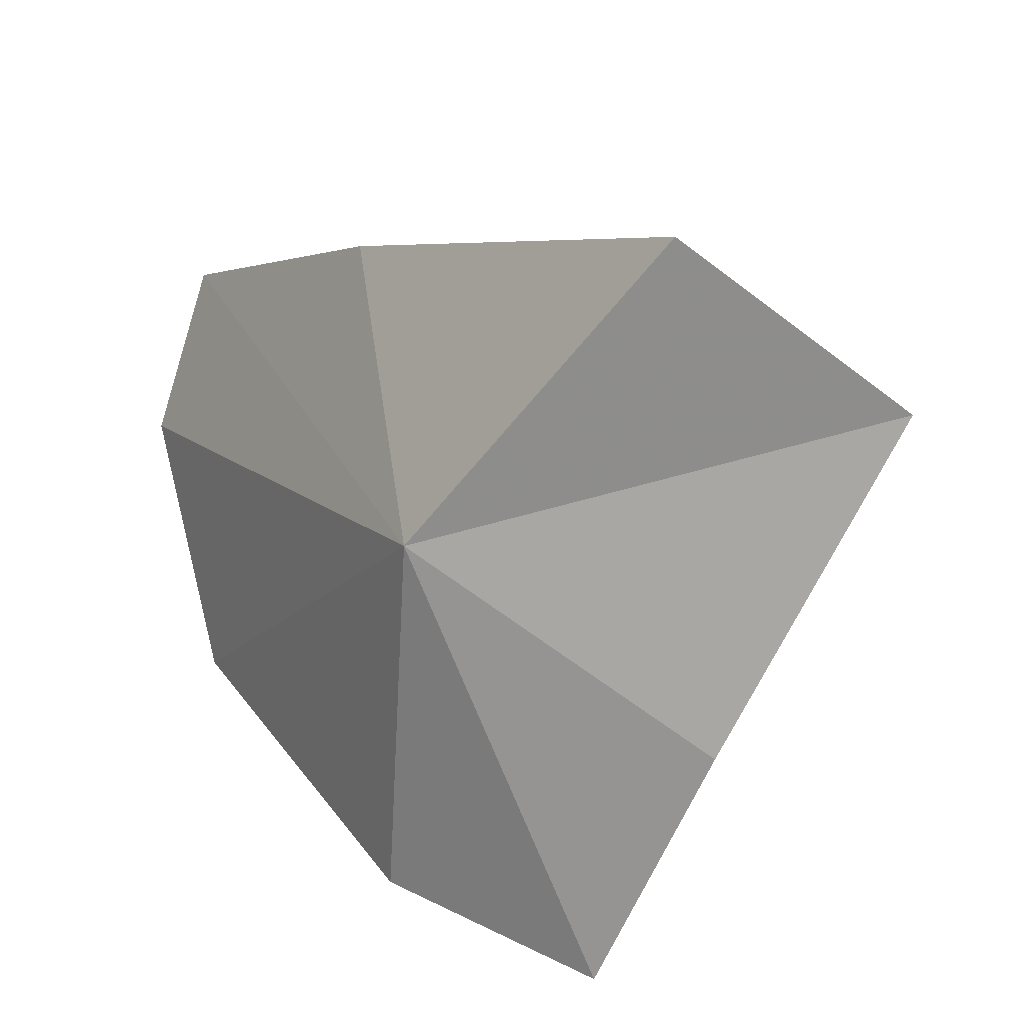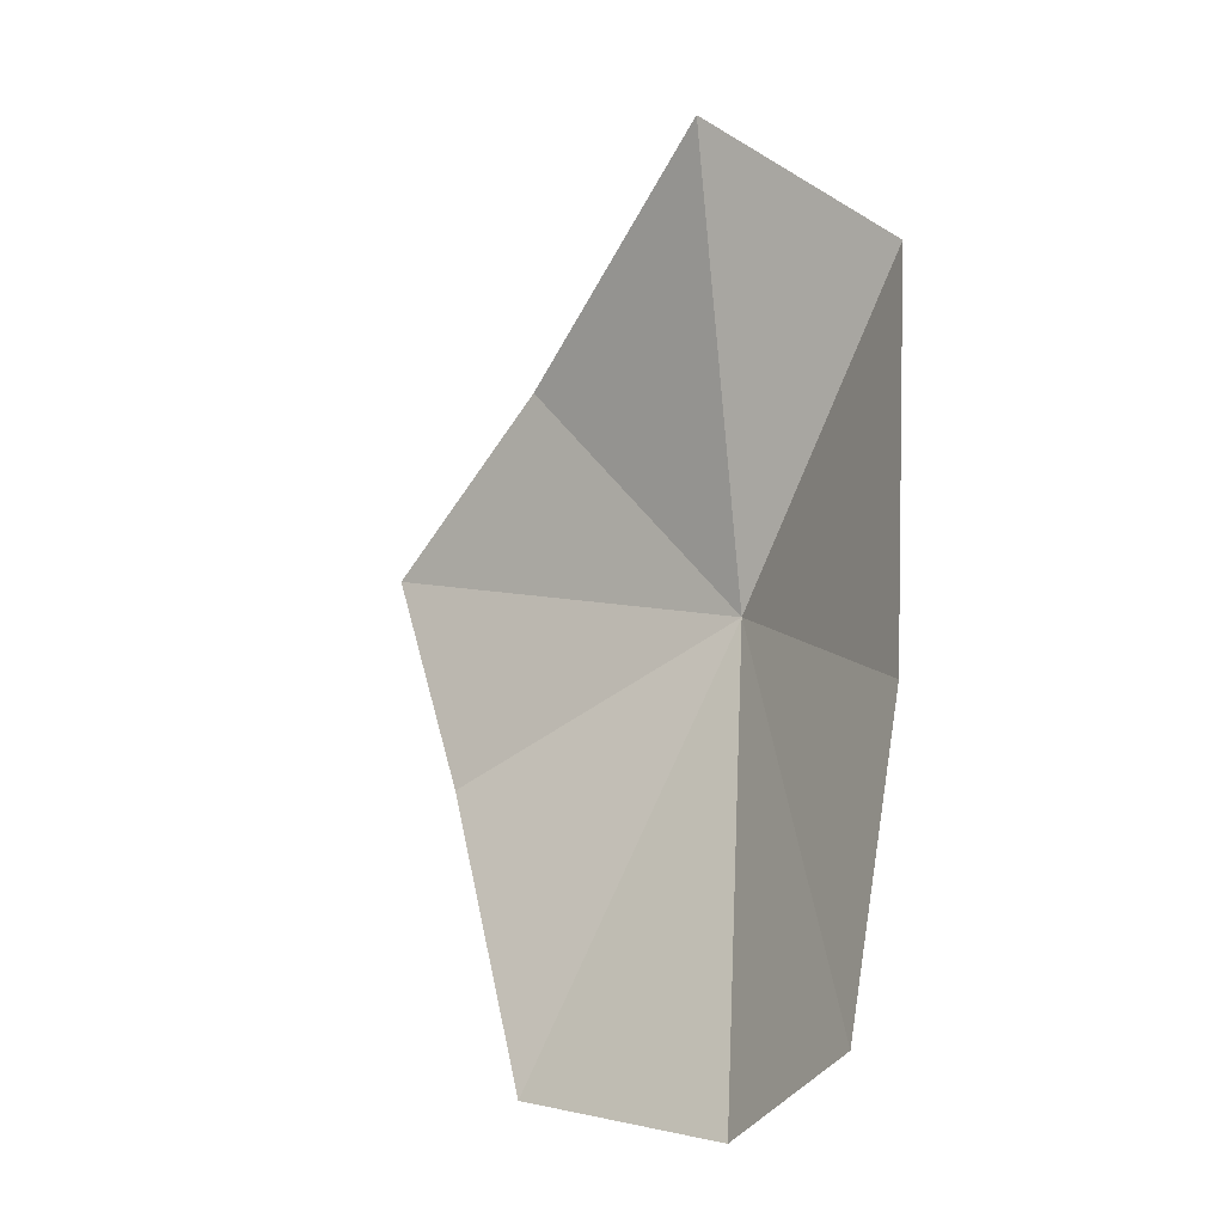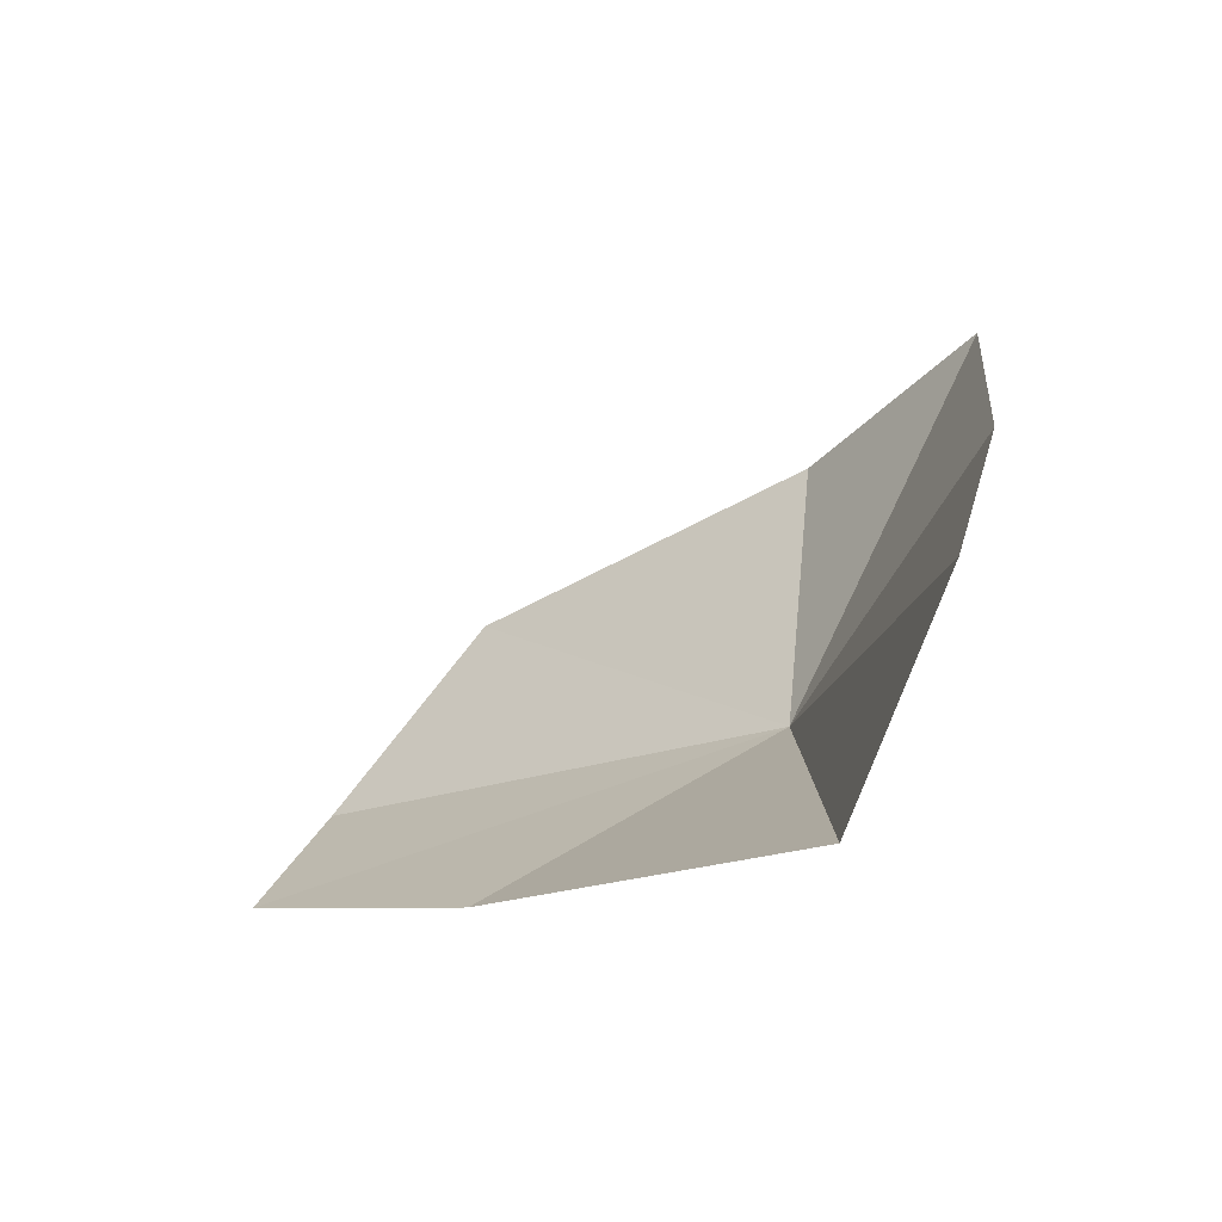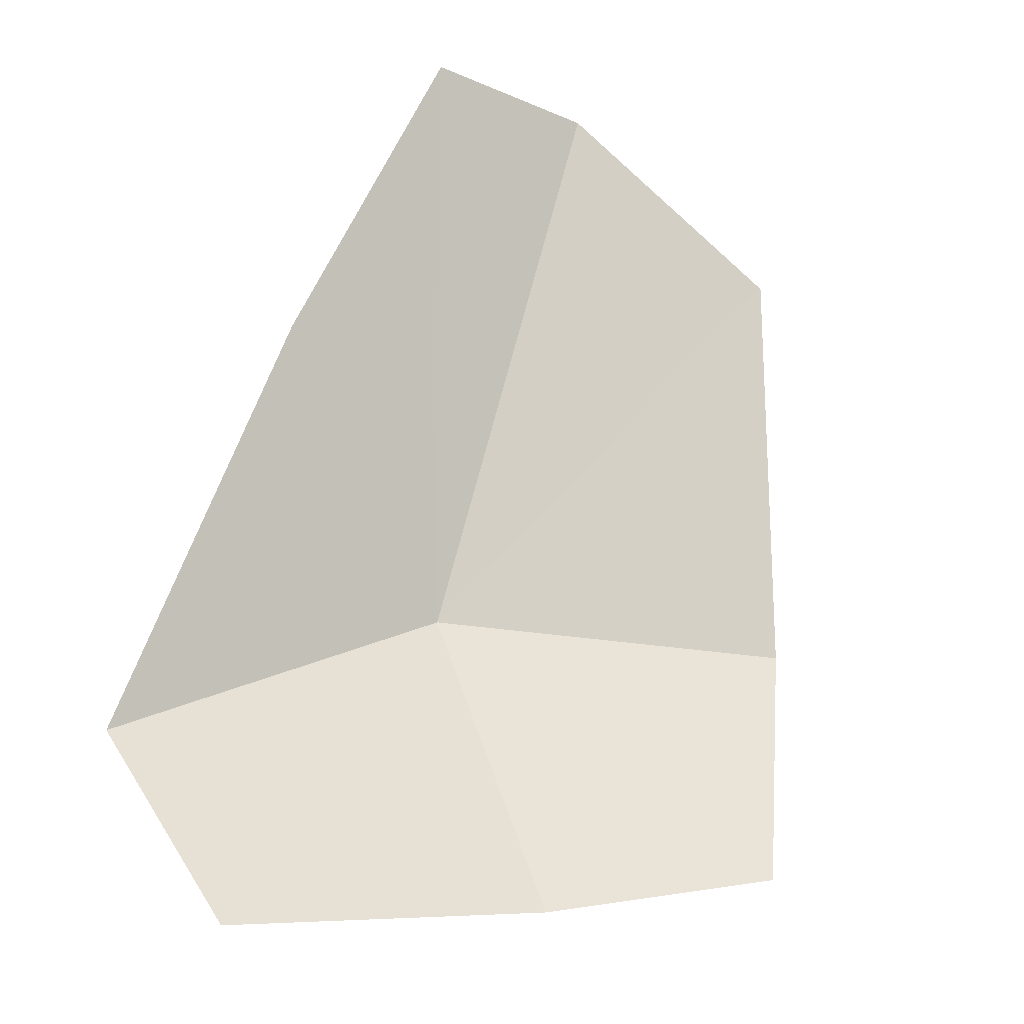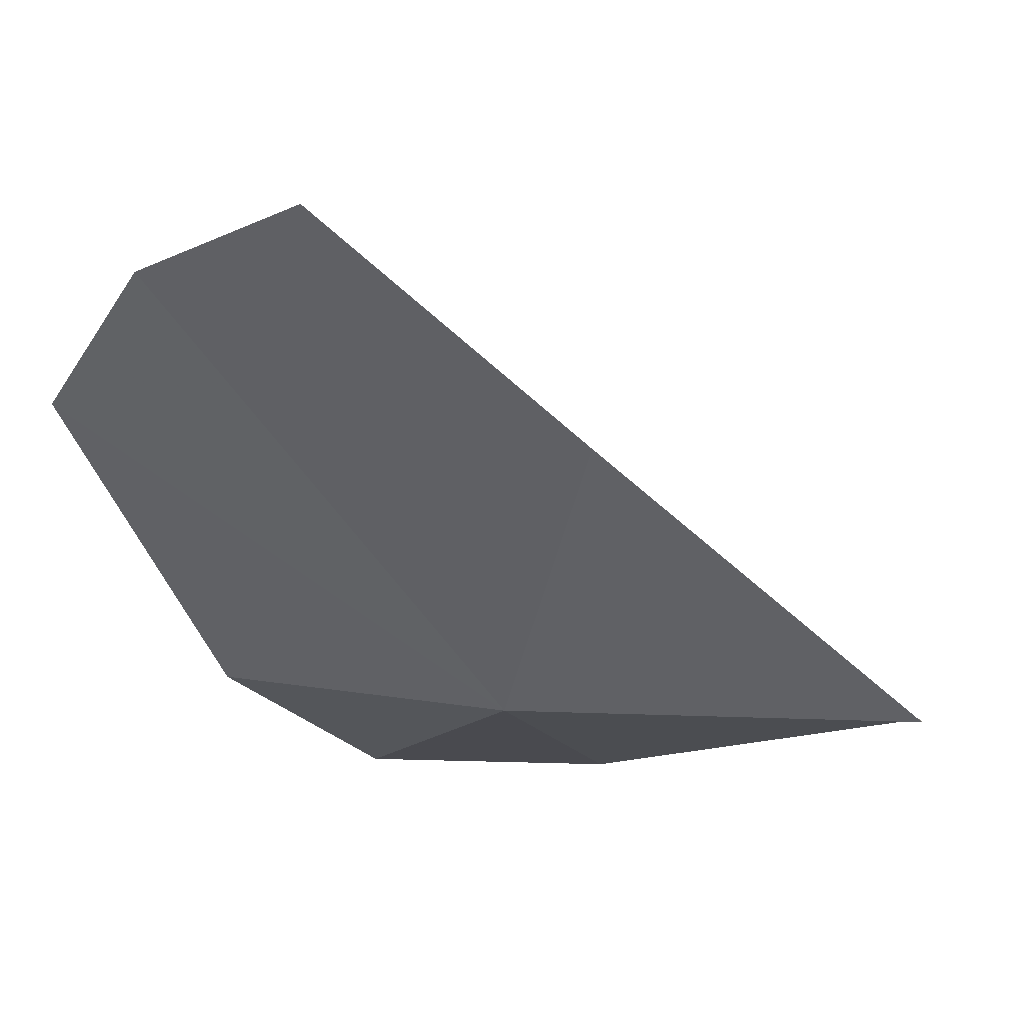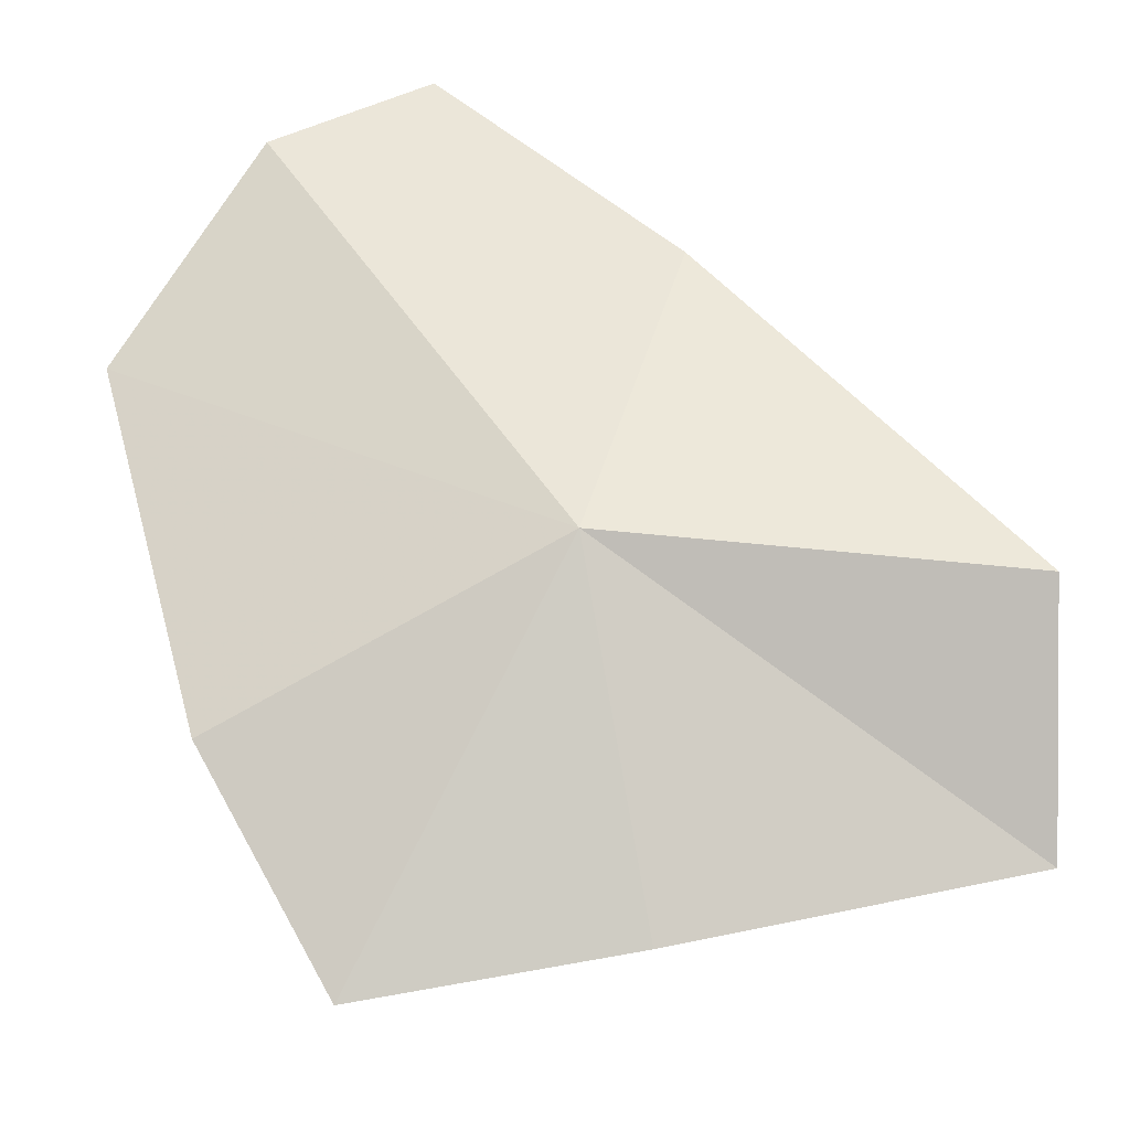
<metadata>
{"format":"obj","ext":"obj","renderer":"f3d","projection":"perspective","resolution":1024,"background":"white","views":[{"elev":-55.2,"azim":122.1,"up":"+Z"},{"elev":15.2,"azim":5.1,"up":"+Y"},{"elev":79.3,"azim":85.6,"up":"+Y"},{"elev":20.6,"azim":-151.4,"up":"+Z"},{"elev":20.1,"azim":71.7,"up":"+Z"},{"elev":-61.2,"azim":62.7,"up":"+Z"}]}
</metadata>
<code>
v 0.7825 0.1169 4.381
v 0.9687 0.1578 4.771
v 0.9242 -0.1507 5.057
v 0.7974 -0.3053 4.966
v 0.5447 -0.3706 4.748
v 0.4095 -0.1472 4.305
v 0.3094 0.07994 4.105
v 0.4969 0.3495 4.142
v 0.7139 0.7192 4.252
v 0.9673 0.5848 4.379
f 1 2 3
f 1 3 4
f 1 4 5
f 1 5 6
f 1 6 7
f 1 7 8
f 1 8 9
f 1 9 10
f 1 10 2

</code>
